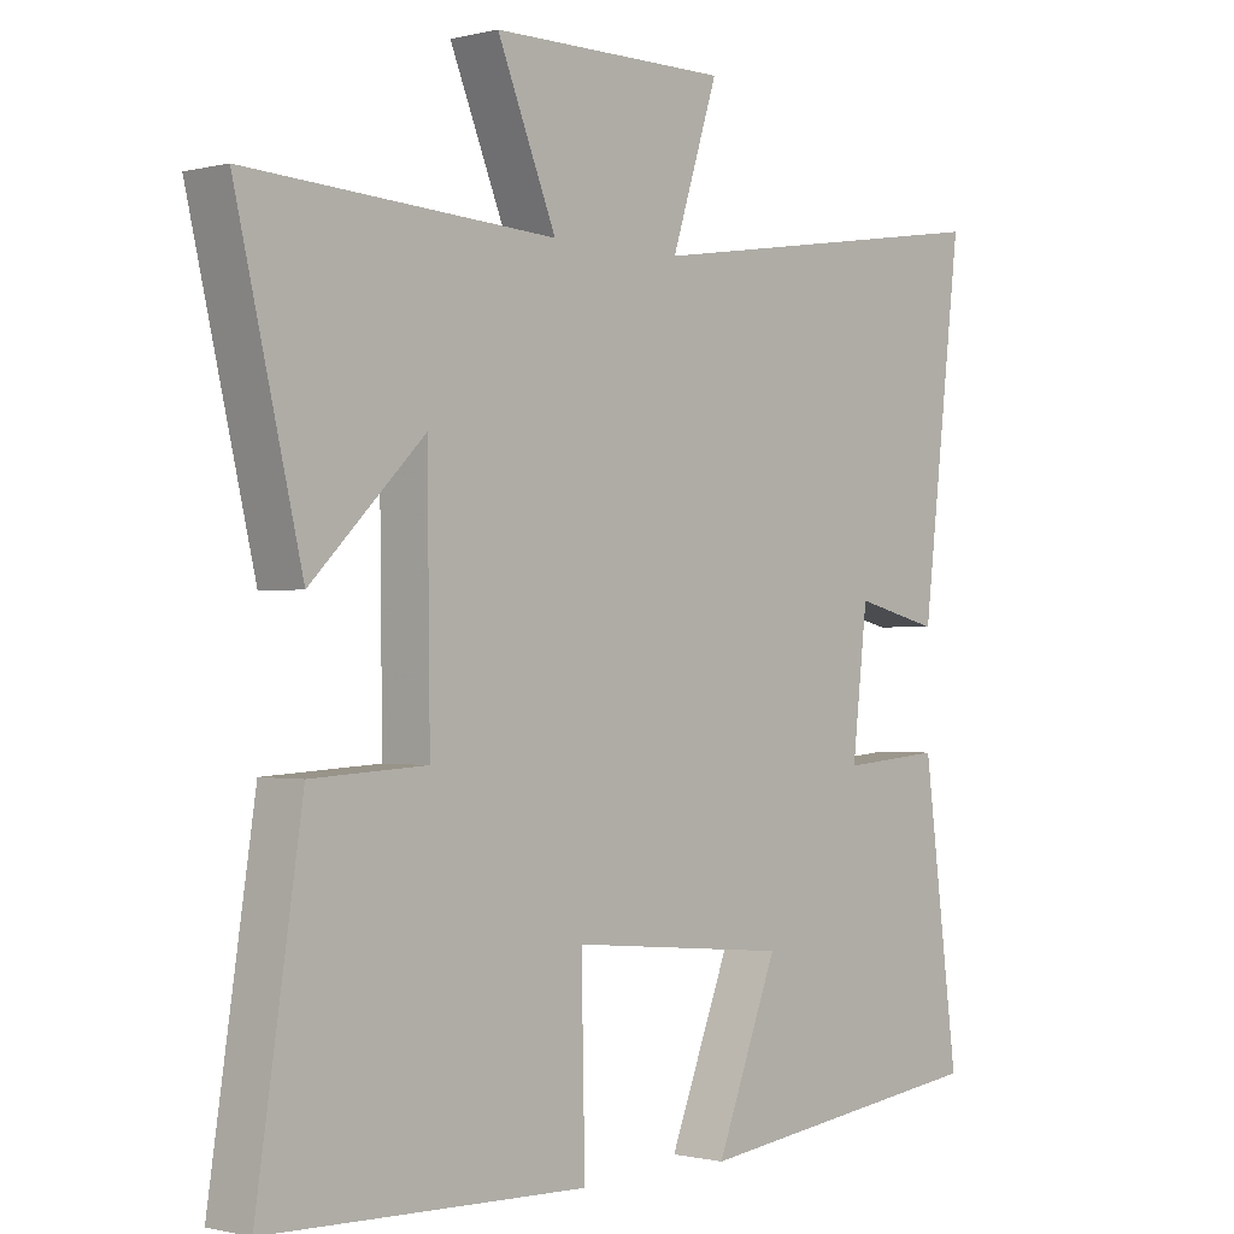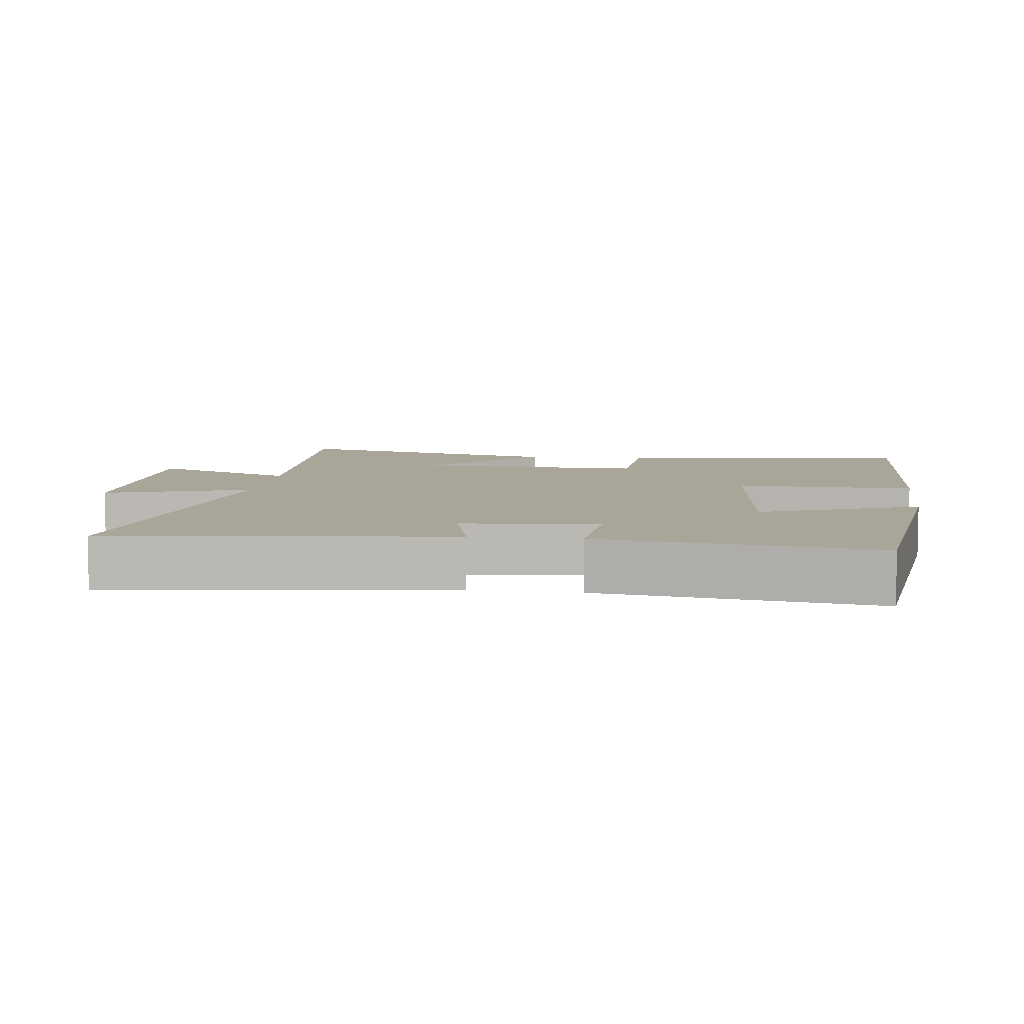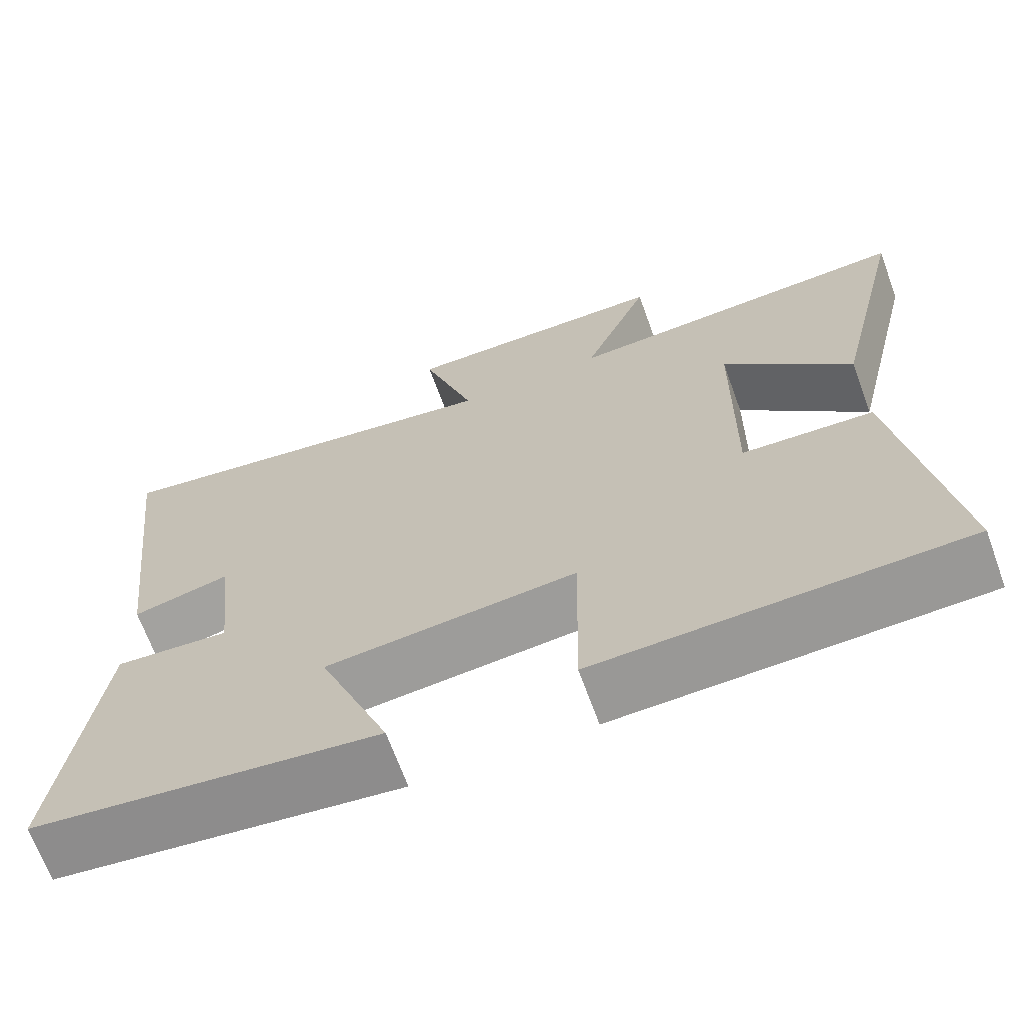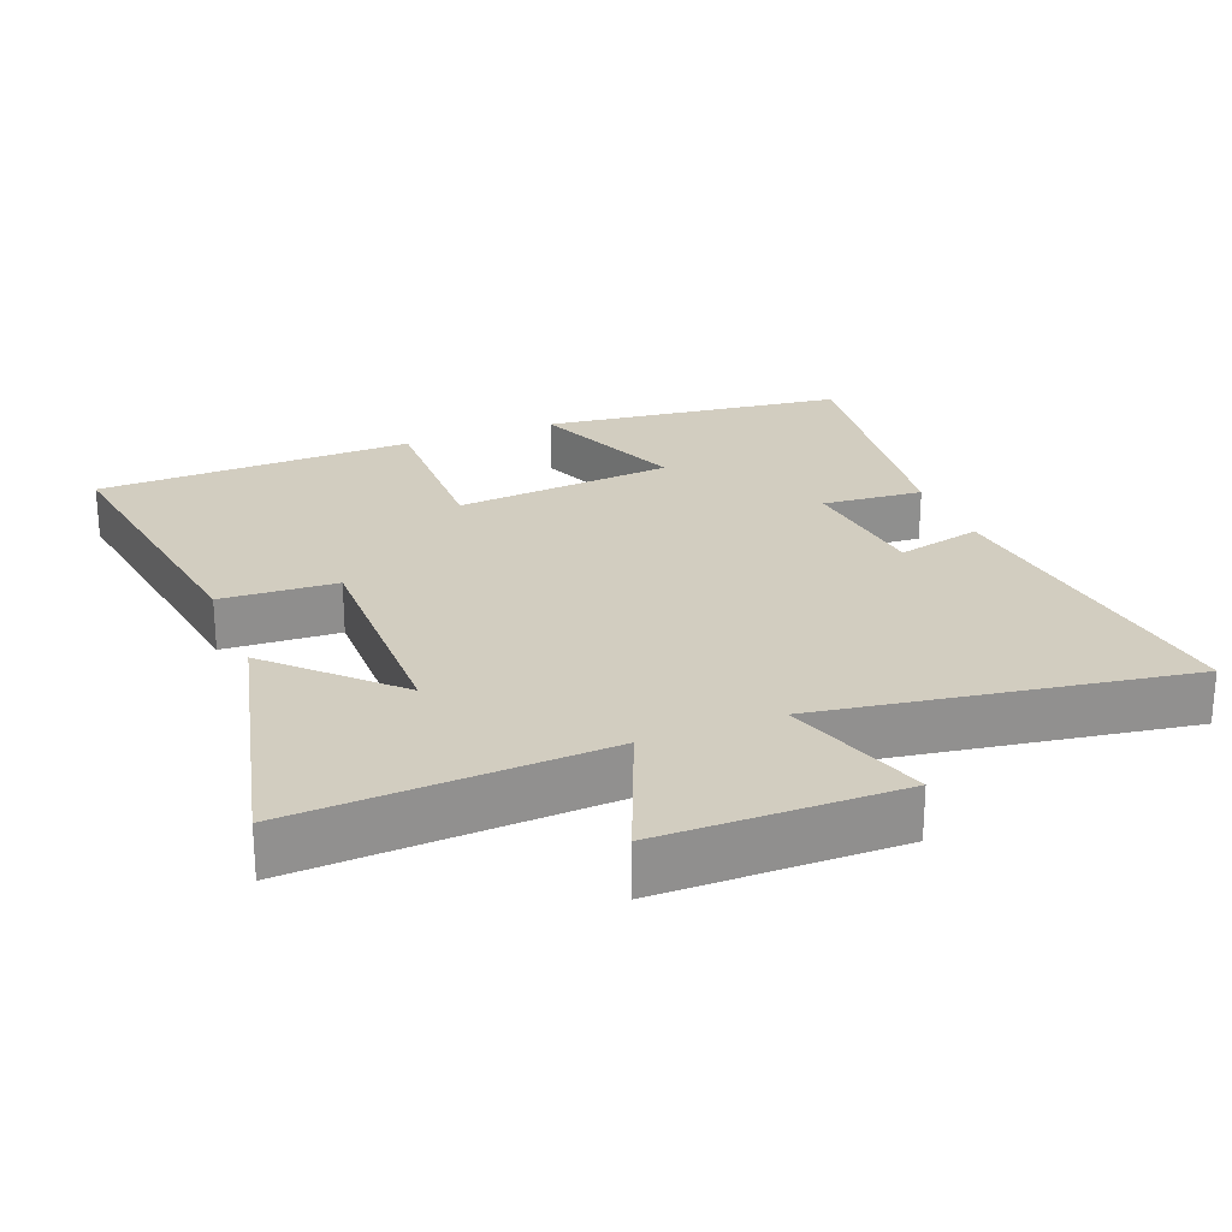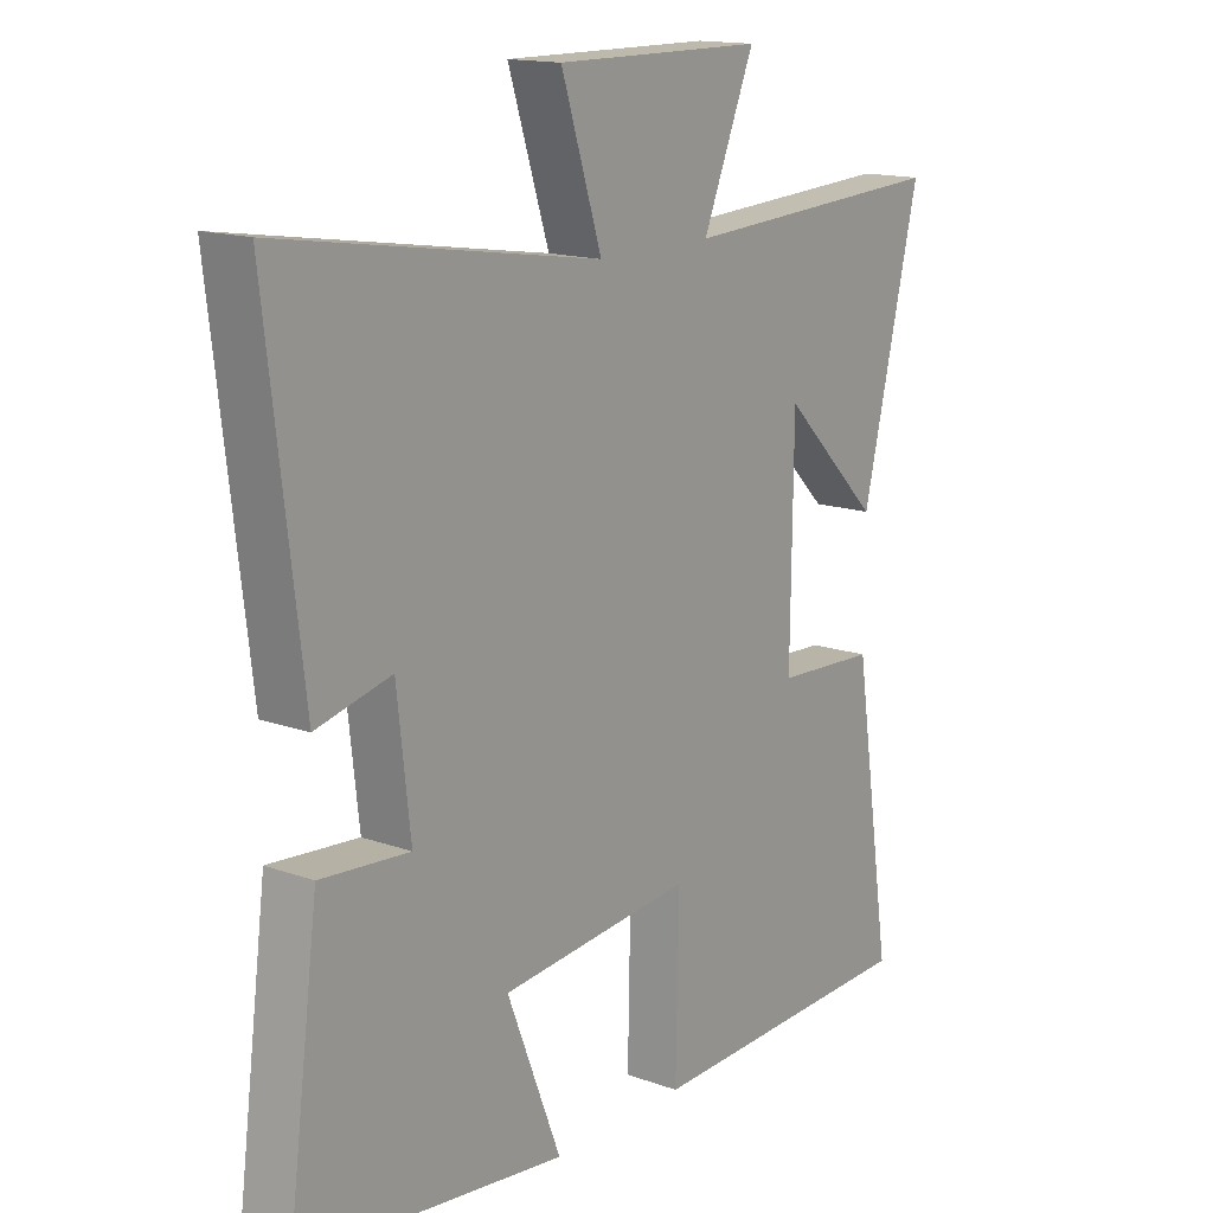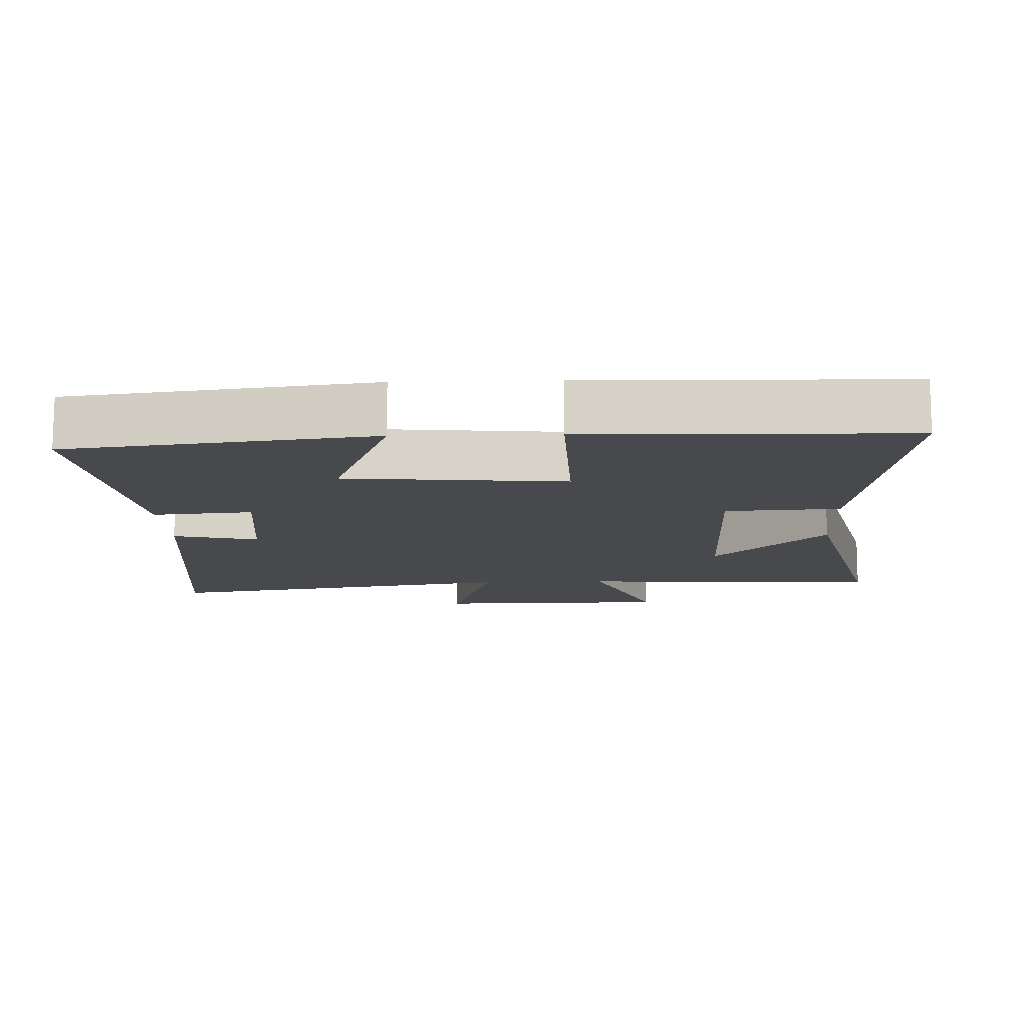
<metadata>
{"format":"obj","ext":"obj","renderer":"f3d","projection":"perspective","resolution":1024,"background":"white","views":[{"elev":-0.8,"azim":-47.5,"up":"+Z"},{"elev":7.4,"azim":97.3,"up":"+Y"},{"elev":-67.8,"azim":-160.0,"up":"+Z"},{"elev":24.5,"azim":-21.5,"up":"+Y"},{"elev":15.3,"azim":127.1,"up":"+Z"},{"elev":-12.5,"azim":-177.8,"up":"+Y"}]}
</metadata>
<code>
v -0.565 0.07 -0.486
v -0.5 0.07 -0.057
v -0.334 0.07 -0.048
v -0.338 0.07 0.286
v -0.5 0.07 0.125
v -0.595 0.07 0.524
v -0.153 0.07 0.5
v -0.238 0.07 0.706
v 0.104 0.07 0.708
v 0.037 0.07 0.5
v 0.558 0.07 0.582
v 0.5 0.07 0.097
v 0.377 0.07 0.127
v 0.355 0.07 -0.067
v 0.5 0.07 -0.055
v 0.551 0.07 -0.447
v 0.115 0.07 -0.5
v 0.204 0.07 -0.273
v -0.112 0.07 -0.243
v -0.107 0.07 -0.5
v -0.565 0 -0.486
v -0.5 0 -0.057
v -0.334 0 -0.048
v -0.338 0 0.286
v -0.5 0 0.125
v -0.595 0 0.524
v -0.153 0 0.5
v -0.238 0 0.706
v 0.104 0 0.708
v 0.037 0 0.5
v 0.558 0 0.582
v 0.5 0 0.097
v 0.377 0 0.127
v 0.355 0 -0.067
v 0.5 0 -0.055
v 0.551 0 -0.447
v 0.115 0 -0.5
v 0.204 0 -0.273
v -0.112 0 -0.243
v -0.107 0 -0.5
f 19 20 1 2
f 18 19 2 3
f 15 16 17 18
f 14 15 18
f 13 14 18 3
f 10 11 12 13
f 10 13 3 4
f 7 8 9 10
f 7 10 4
f 4 5 6 7
f 22 21 40 39
f 23 22 39 38
f 38 37 36 35
f 38 35 34
f 23 38 34 33
f 33 32 31 30
f 24 23 33 30
f 30 29 28 27
f 24 30 27
f 27 26 25 24
f 1 21 22 2
f 2 22 23 3
f 3 23 24 4
f 4 24 25 5
f 5 25 26 6
f 6 26 27 7
f 7 27 28 8
f 8 28 29 9
f 9 29 30 10
f 10 30 31 11
f 11 31 32 12
f 12 32 33 13
f 13 33 34 14
f 14 34 35 15
f 15 35 36 16
f 16 36 37 17
f 17 37 38 18
f 18 38 39 19
f 19 39 40 20
f 20 40 21 1

</code>
